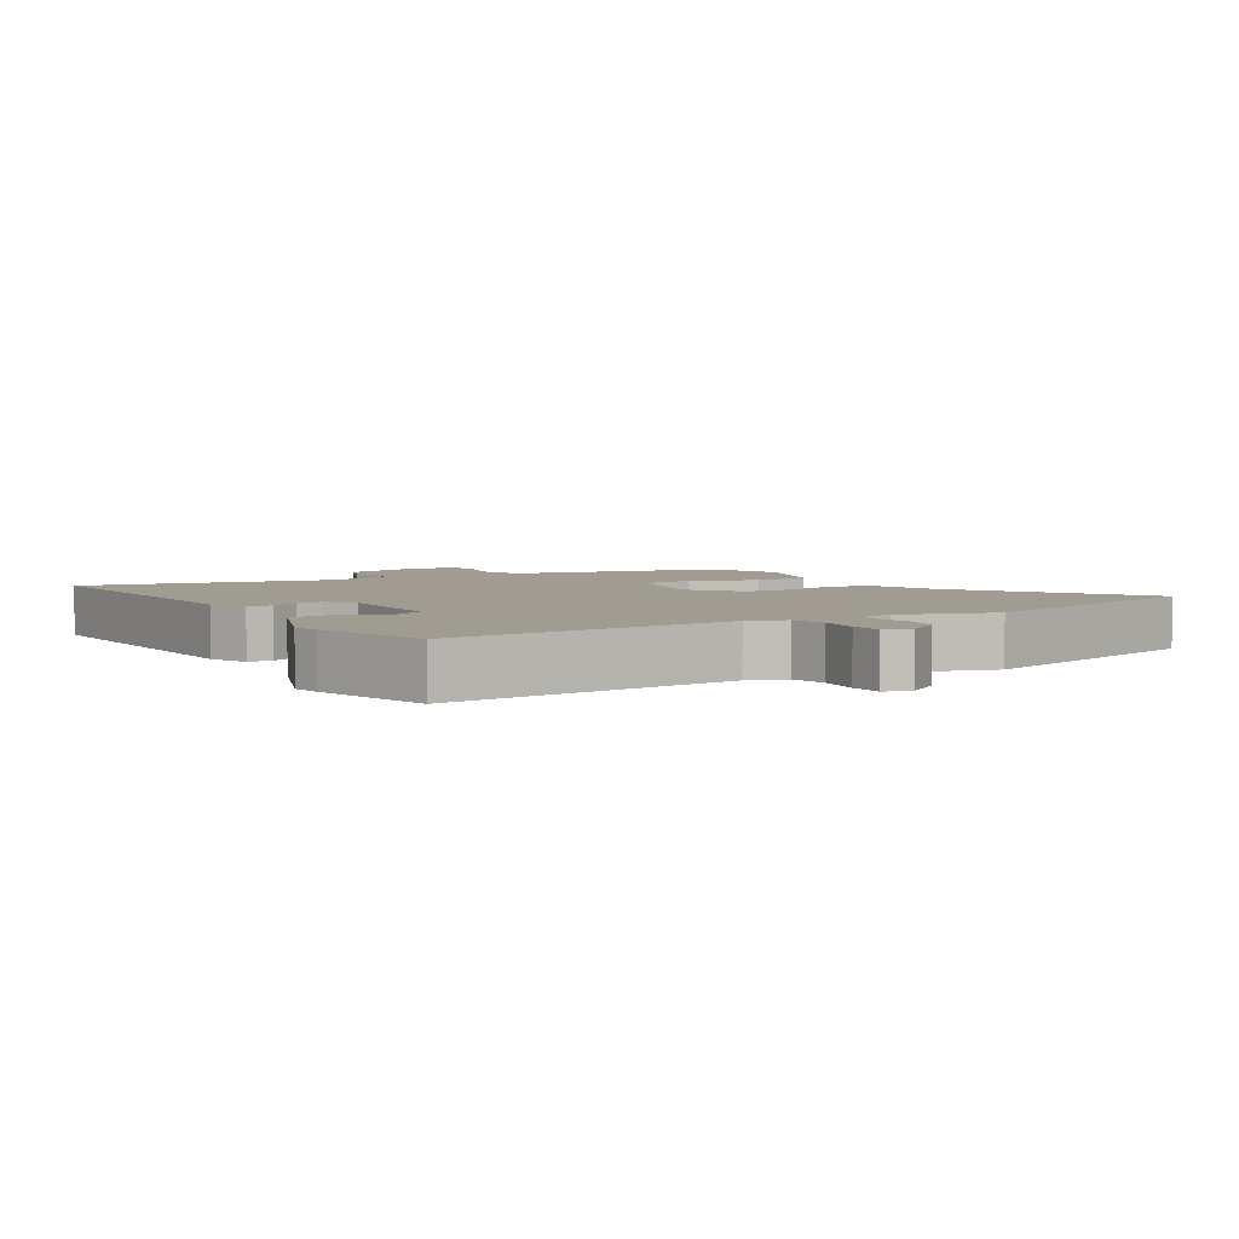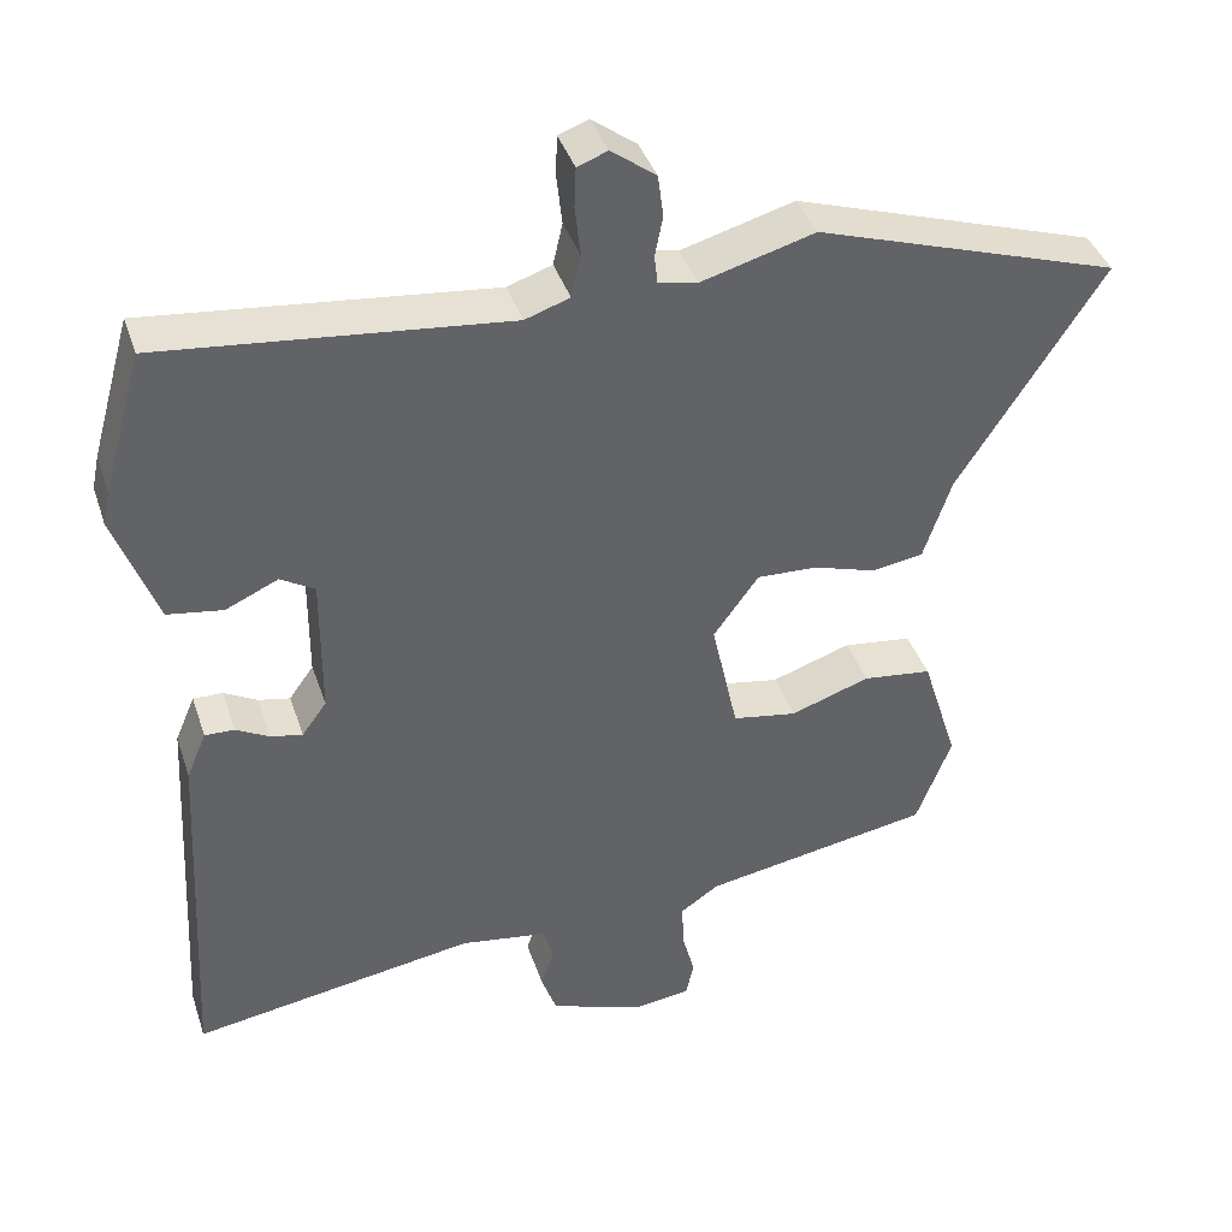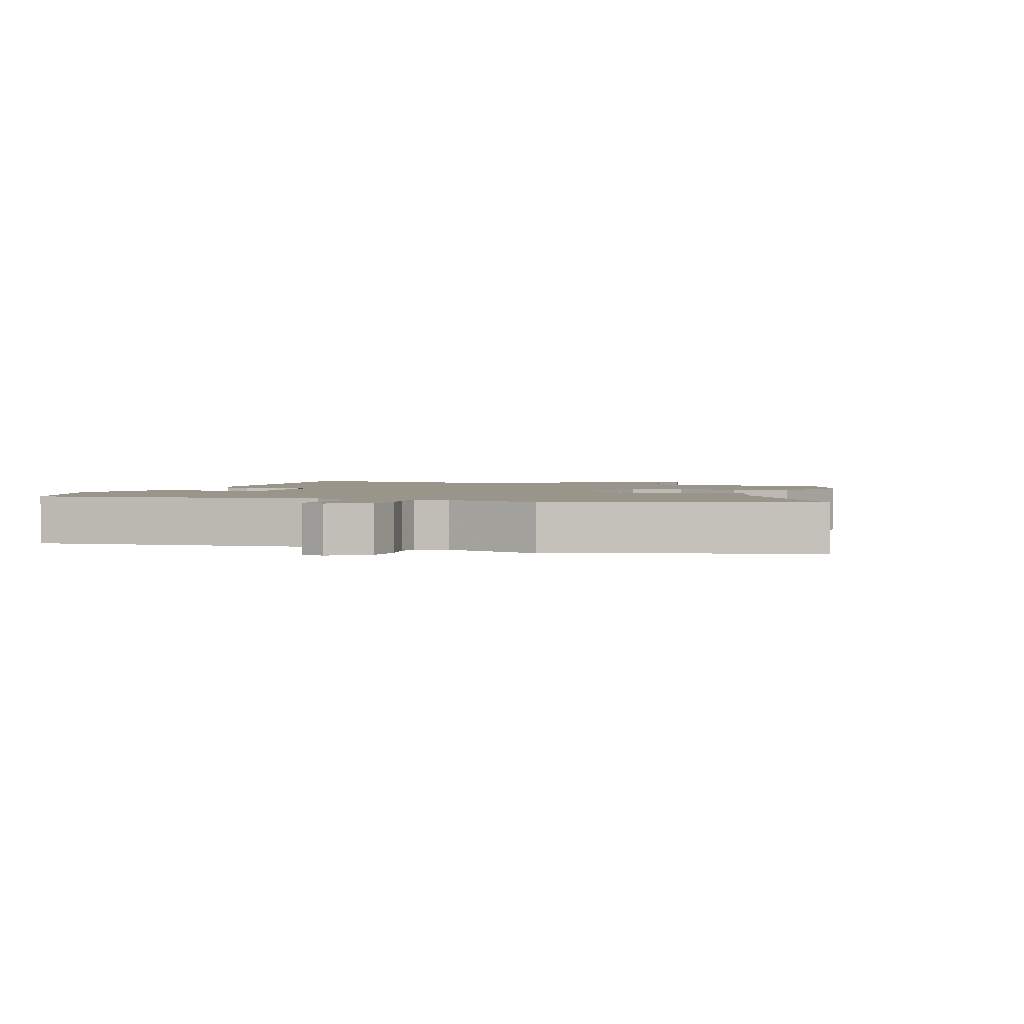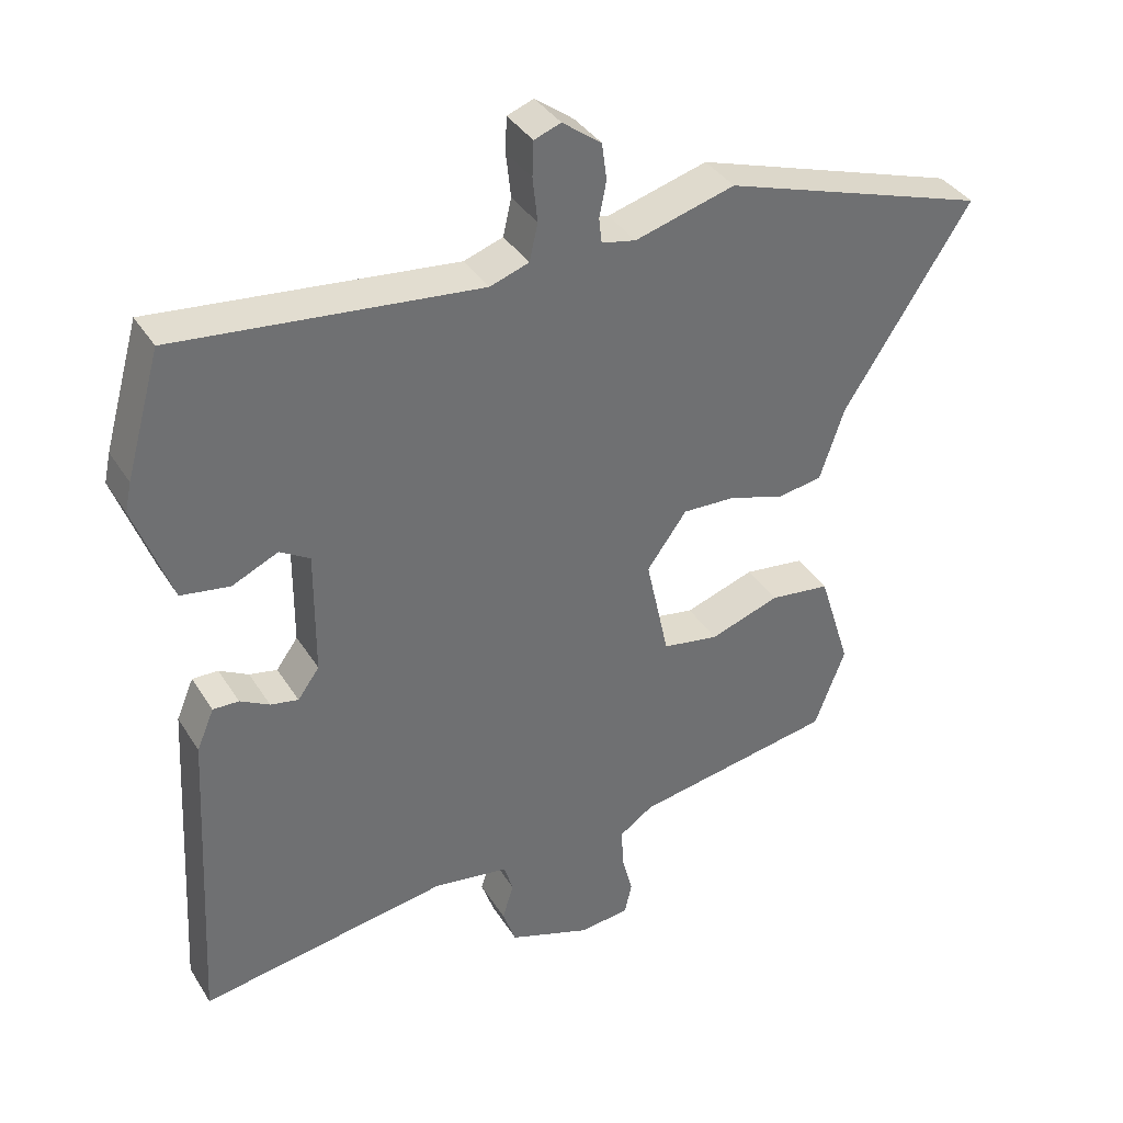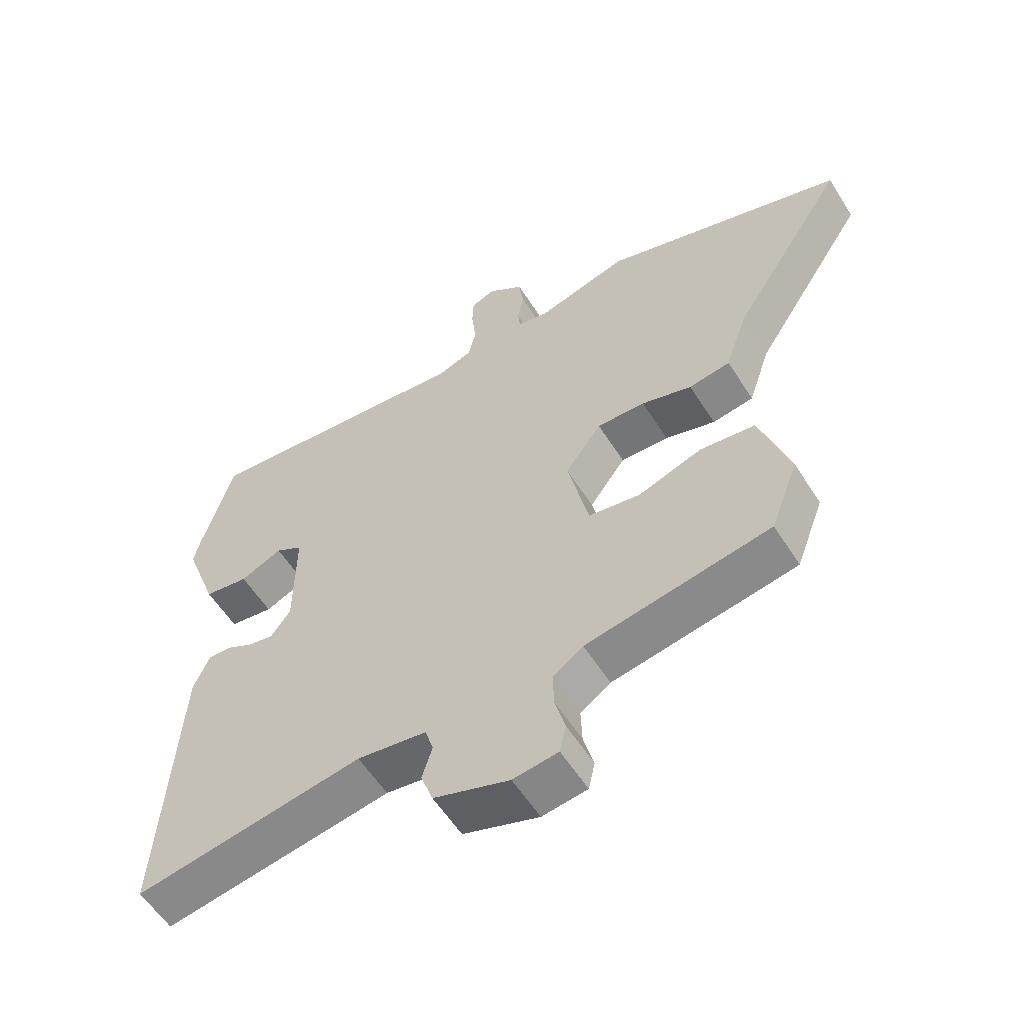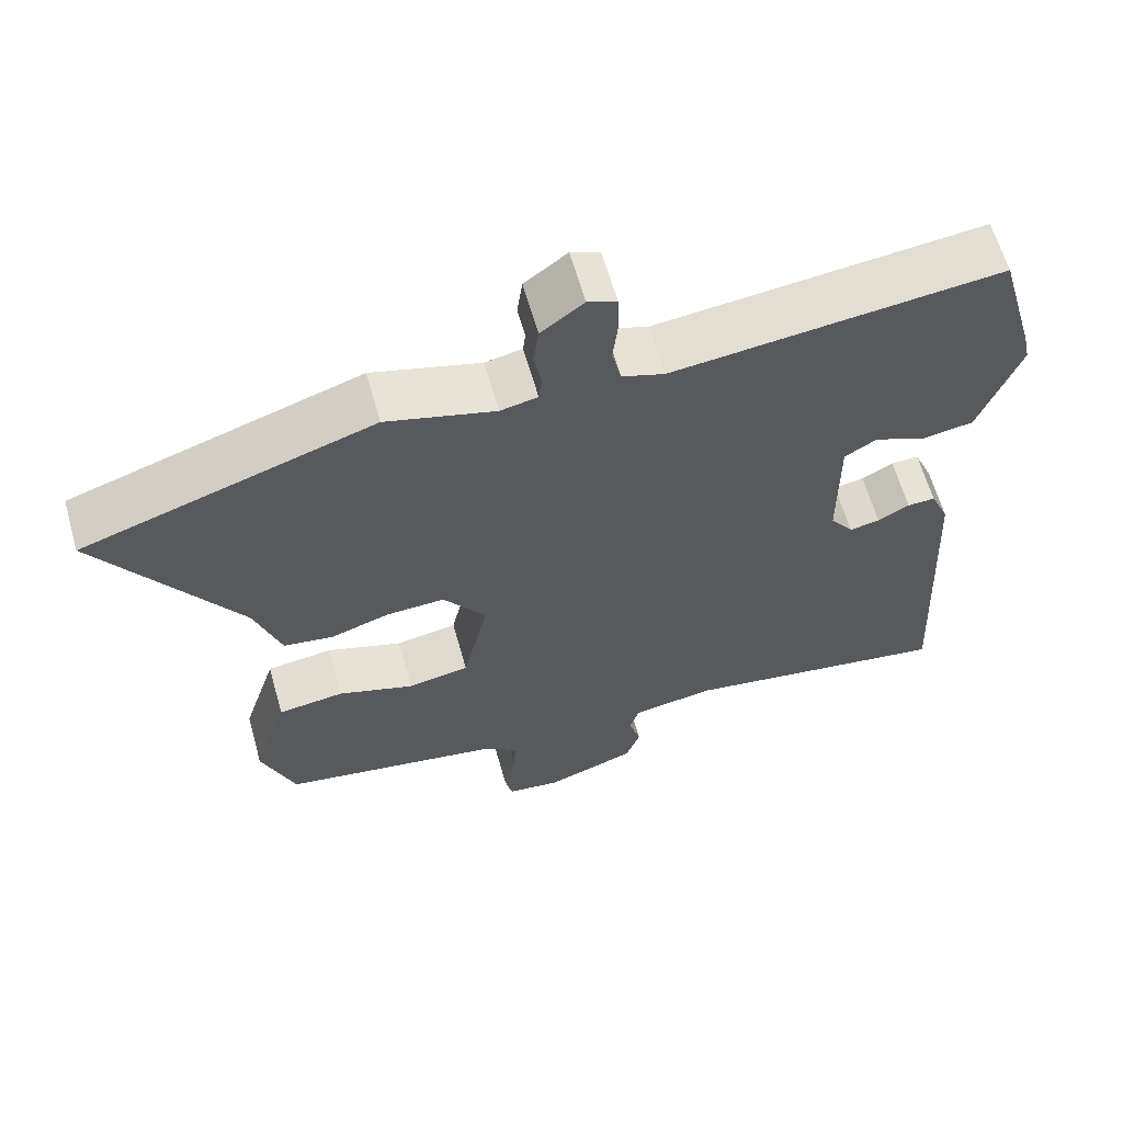
<metadata>
{"format":"obj","ext":"obj","renderer":"f3d","projection":"perspective","resolution":1024,"background":"white","views":[{"elev":4.3,"azim":-30.2,"up":"+Y"},{"elev":40.1,"azim":-17.8,"up":"+Z"},{"elev":2.1,"azim":19.9,"up":"+Y"},{"elev":37.4,"azim":-28.5,"up":"+Z"},{"elev":-57.8,"azim":32.1,"up":"+Z"},{"elev":62.6,"azim":164.2,"up":"+Z"}]}
</metadata>
<code>
v 0.492 0.07 -0.412
v 0.203 0.07 -0.462
v 0.155 0.07 -0.495
v 0.157 0.07 -0.552
v 0.173 0.07 -0.613
v 0.163 0.07 -0.658
v 0.092 0.07 -0.667
v -0.027 0.07 -0.625
v -0.046 0.07 -0.571
v -0.03 0.07 -0.518
v -0.043 0.07 -0.476
v -0.152 0.07 -0.459
v -0.51 0.07 -0.516
v -0.485 0.07 -0.057
v -0.46 0.07 0.002
v -0.423 0.07 0.001
v -0.381 0.07 -0.022
v -0.341 0.07 -0.03
v -0.31 0.07 0.013
v -0.309 0.07 0.192
v -0.352 0.07 0.218
v -0.418 0.07 0.188
v -0.488 0.07 0.199
v -0.541 0.07 0.345
v -0.532 0.07 0.387
v -0.482 0.07 0.564
v -0.049 0.07 0.517
v 0.007 0.07 0.536
v 0.019 0.07 0.589
v 0.012 0.07 0.653
v 0.014 0.07 0.703
v 0.052 0.07 0.717
v 0.108 0.07 0.675
v 0.115 0.07 0.622
v 0.105 0.07 0.571
v 0.109 0.07 0.535
v 0.158 0.07 0.525
v 0.301 0.07 0.565
v 0.683 0.07 0.44
v 0.501 0.07 0.157
v 0.466 0.07 0.053
v 0.401 0.07 0.043
v 0.322 0.07 0.068
v 0.246 0.07 0.071
v 0.189 0.07 -0.008
v 0.222 0.07 -0.159
v 0.303 0.07 -0.173
v 0.403 0.07 -0.139
v 0.49 0.07 -0.15
v 0.536 0.07 -0.296
v 0.492 0 -0.412
v 0.203 0 -0.462
v 0.155 0 -0.495
v 0.157 0 -0.552
v 0.173 0 -0.613
v 0.163 0 -0.658
v 0.092 0 -0.667
v -0.027 0 -0.625
v -0.046 0 -0.571
v -0.03 0 -0.518
v -0.043 0 -0.476
v -0.152 0 -0.459
v -0.51 0 -0.516
v -0.485 0 -0.057
v -0.46 0 0.002
v -0.423 0 0.001
v -0.381 0 -0.022
v -0.341 0 -0.03
v -0.31 0 0.013
v -0.309 0 0.192
v -0.352 0 0.218
v -0.418 0 0.188
v -0.488 0 0.199
v -0.541 0 0.345
v -0.532 0 0.387
v -0.482 0 0.564
v -0.049 0 0.517
v 0.007 0 0.536
v 0.019 0 0.589
v 0.012 0 0.653
v 0.014 0 0.703
v 0.052 0 0.717
v 0.108 0 0.675
v 0.115 0 0.622
v 0.105 0 0.571
v 0.109 0 0.535
v 0.158 0 0.525
v 0.301 0 0.565
v 0.683 0 0.44
v 0.501 0 0.157
v 0.466 0 0.053
v 0.401 0 0.043
v 0.322 0 0.068
v 0.246 0 0.071
v 0.189 0 -0.008
v 0.222 0 -0.159
v 0.303 0 -0.173
v 0.403 0 -0.139
v 0.49 0 -0.15
v 0.536 0 -0.296
f 50 1 2
f 49 50 2
f 48 49 2
f 47 48 2
f 46 47 2 3
f 45 46 3
f 40 41 42 43
f 40 43 44
f 39 40 44
f 38 39 44
f 37 38 44
f 36 37 44 45
f 33 34 35
f 32 33 35
f 31 32 35
f 30 31 35
f 29 30 35
f 28 29 35 36
f 36 45 3
f 28 36 3
f 27 28 3
f 25 26 27
f 24 25 27
f 23 24 27
f 22 23 27
f 21 22 27
f 15 16 17
f 14 15 17
f 13 14 17
f 12 13 17
f 11 12 17 18
f 8 9 10
f 7 8 10
f 6 7 10
f 5 6 10
f 4 5 10
f 4 10 11
f 11 18 19
f 4 11 19
f 3 4 19
f 20 21 27
f 3 19 20 27
f 52 51 100
f 52 100 99
f 52 99 98
f 52 98 97
f 53 52 97 96
f 53 96 95
f 93 92 91 90
f 94 93 90
f 94 90 89
f 94 89 88
f 94 88 87
f 95 94 87 86
f 85 84 83
f 85 83 82
f 85 82 81
f 85 81 80
f 85 80 79
f 86 85 79 78
f 53 95 86
f 53 86 78
f 53 78 77
f 77 76 75
f 77 75 74
f 77 74 73
f 77 73 72
f 77 72 71
f 67 66 65
f 67 65 64
f 67 64 63
f 67 63 62
f 68 67 62 61
f 60 59 58
f 60 58 57
f 60 57 56
f 60 56 55
f 60 55 54
f 61 60 54
f 69 68 61
f 69 61 54
f 69 54 53
f 77 71 70
f 77 70 69 53
f 1 51 52 2
f 2 52 53 3
f 3 53 54 4
f 4 54 55 5
f 5 55 56 6
f 6 56 57 7
f 7 57 58 8
f 8 58 59 9
f 9 59 60 10
f 10 60 61 11
f 11 61 62 12
f 12 62 63 13
f 13 63 64 14
f 14 64 65 15
f 15 65 66 16
f 16 66 67 17
f 17 67 68 18
f 18 68 69 19
f 19 69 70 20
f 20 70 71 21
f 21 71 72 22
f 22 72 73 23
f 23 73 74 24
f 24 74 75 25
f 25 75 76 26
f 26 76 77 27
f 27 77 78 28
f 28 78 79 29
f 29 79 80 30
f 30 80 81 31
f 31 81 82 32
f 32 82 83 33
f 33 83 84 34
f 34 84 85 35
f 35 85 86 36
f 36 86 87 37
f 37 87 88 38
f 38 88 89 39
f 39 89 90 40
f 40 90 91 41
f 41 91 92 42
f 42 92 93 43
f 43 93 94 44
f 44 94 95 45
f 45 95 96 46
f 46 96 97 47
f 47 97 98 48
f 48 98 99 49
f 49 99 100 50
f 50 100 51 1

</code>
